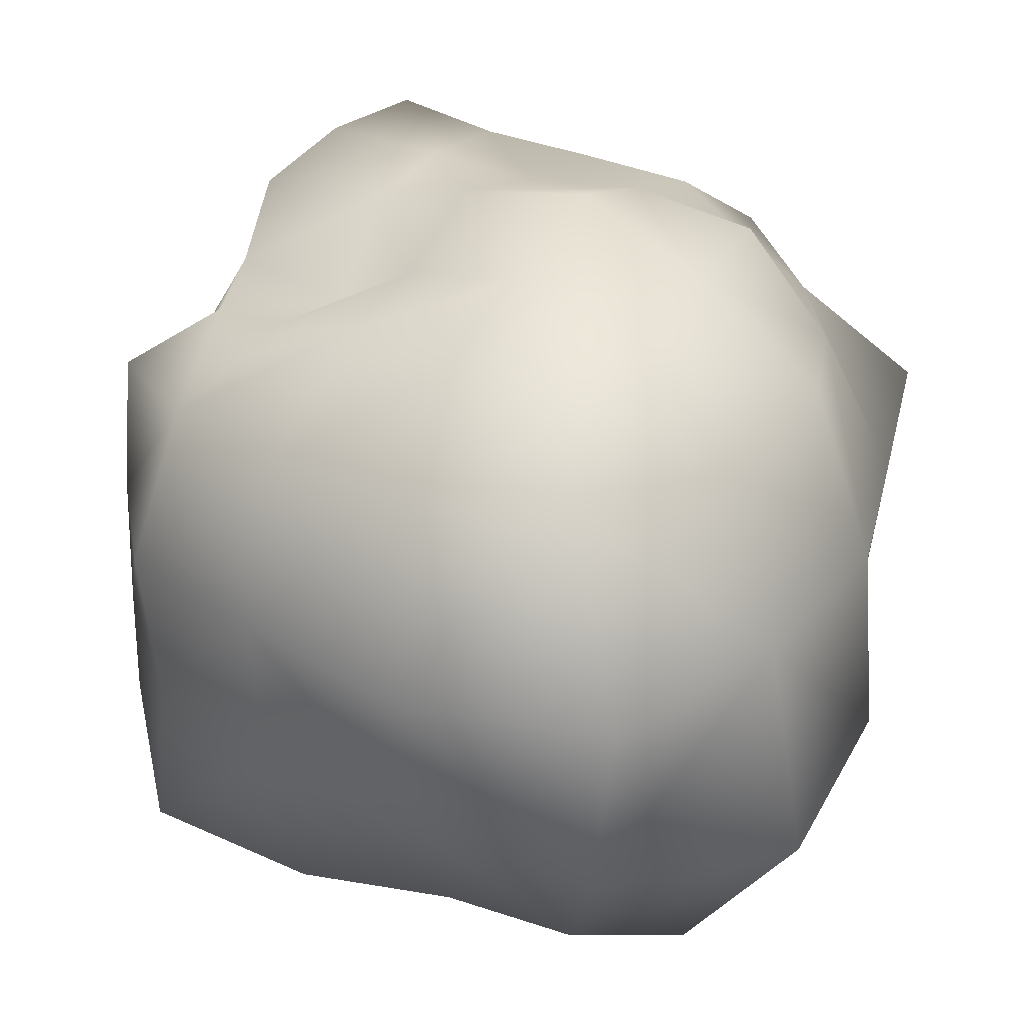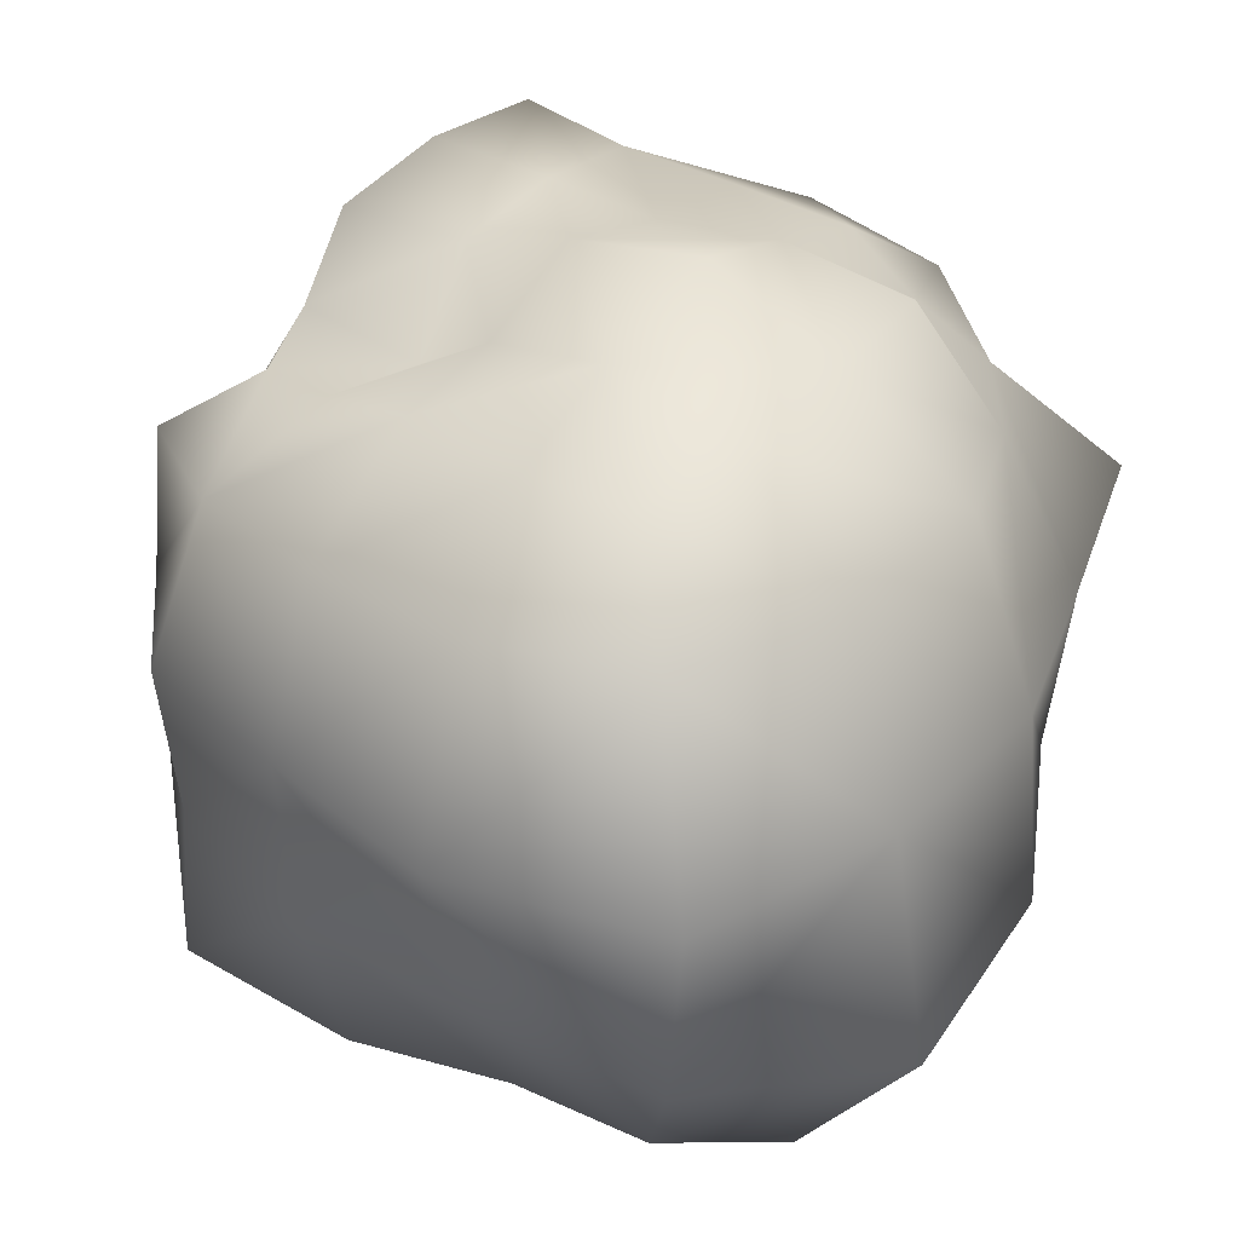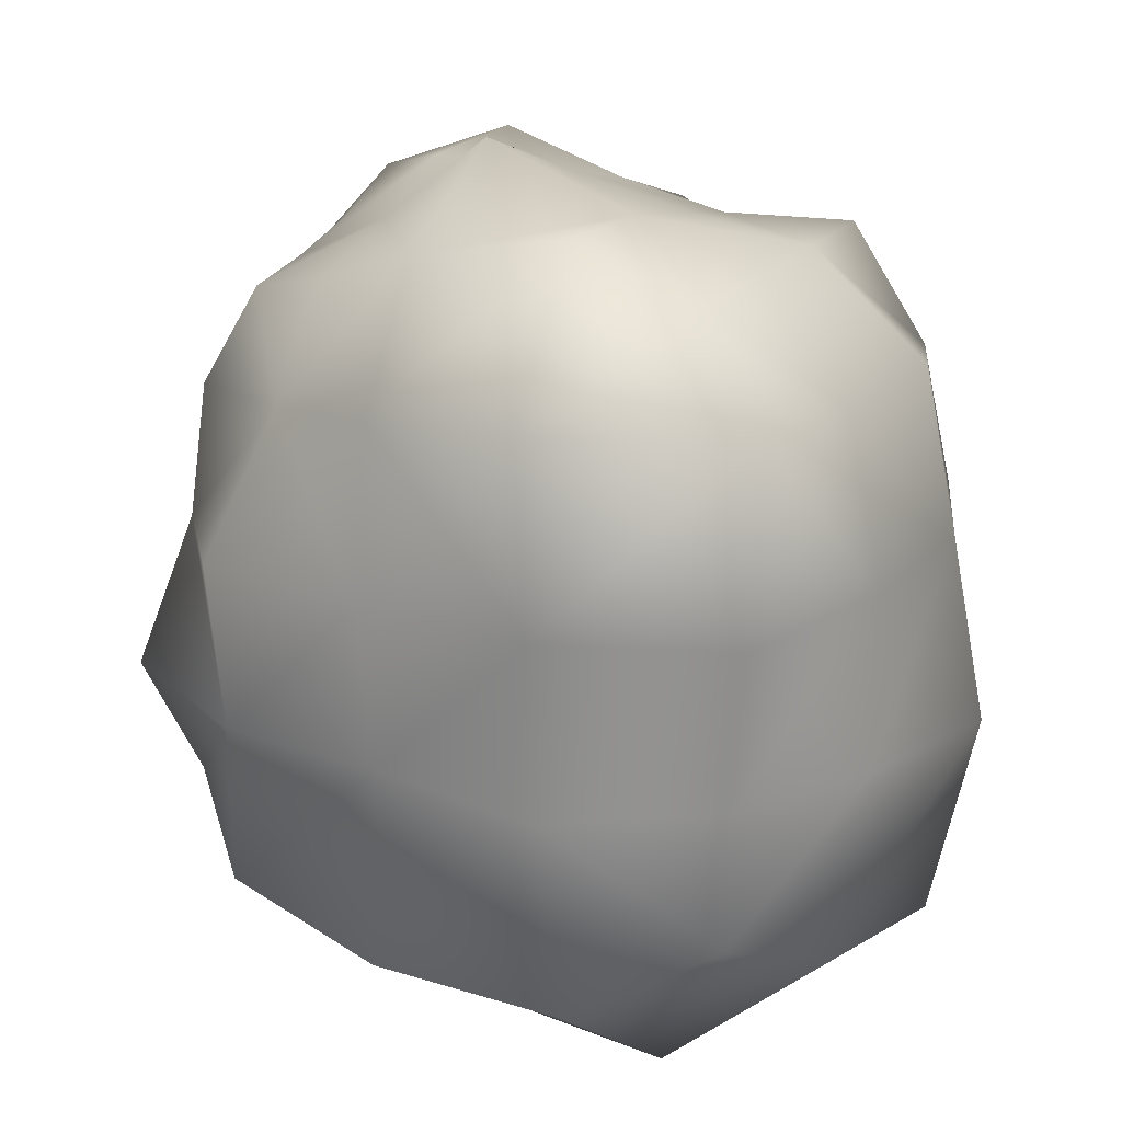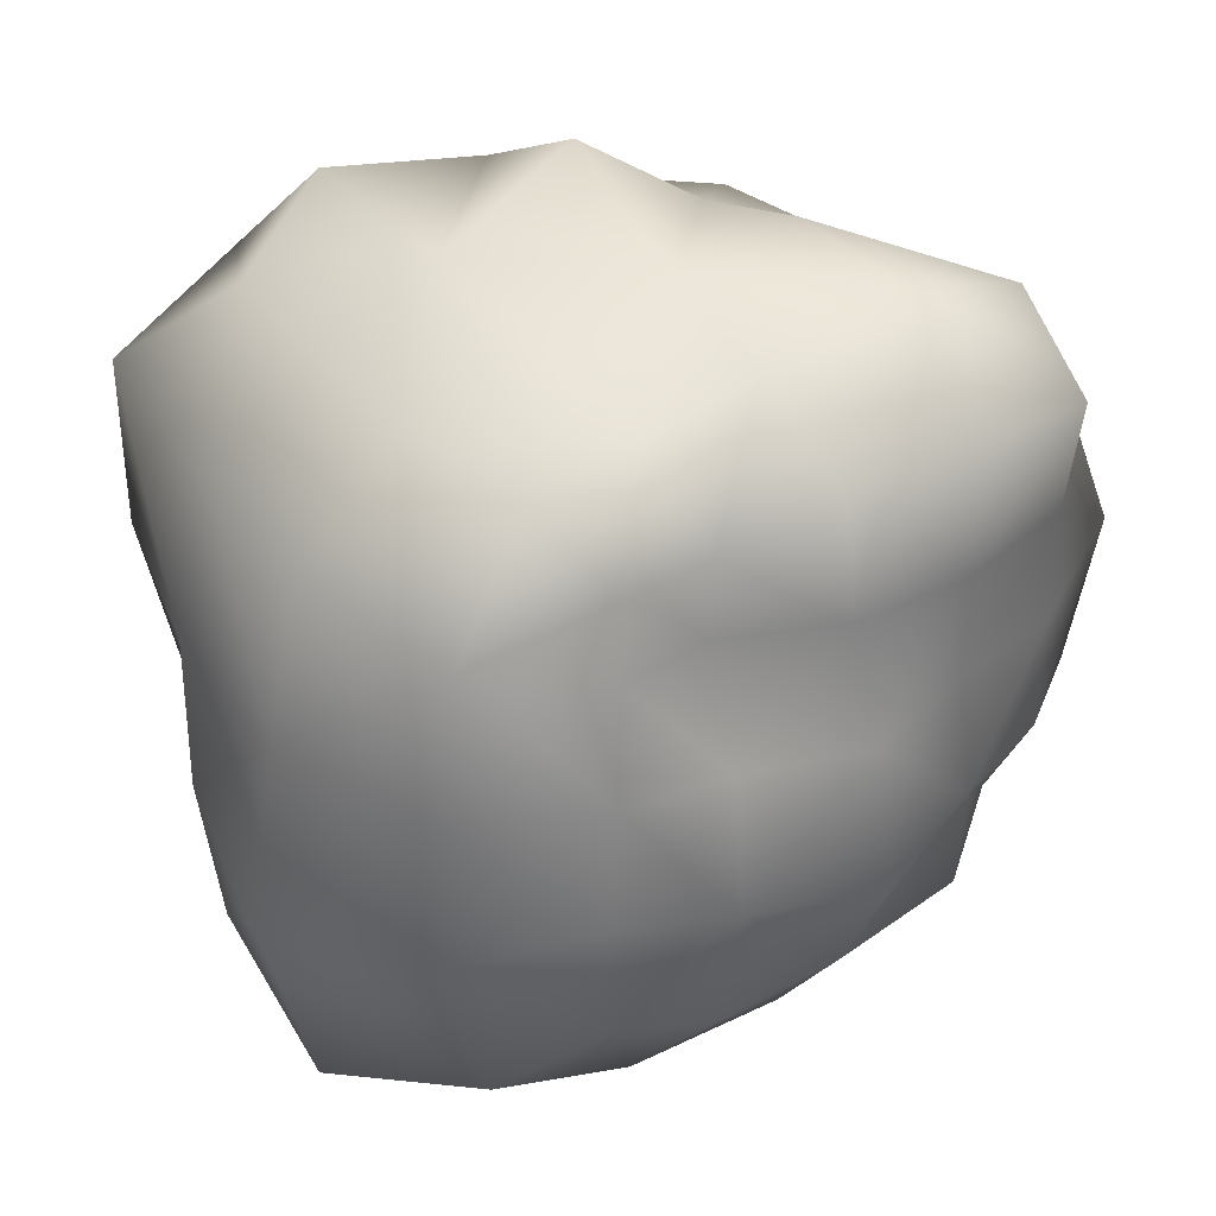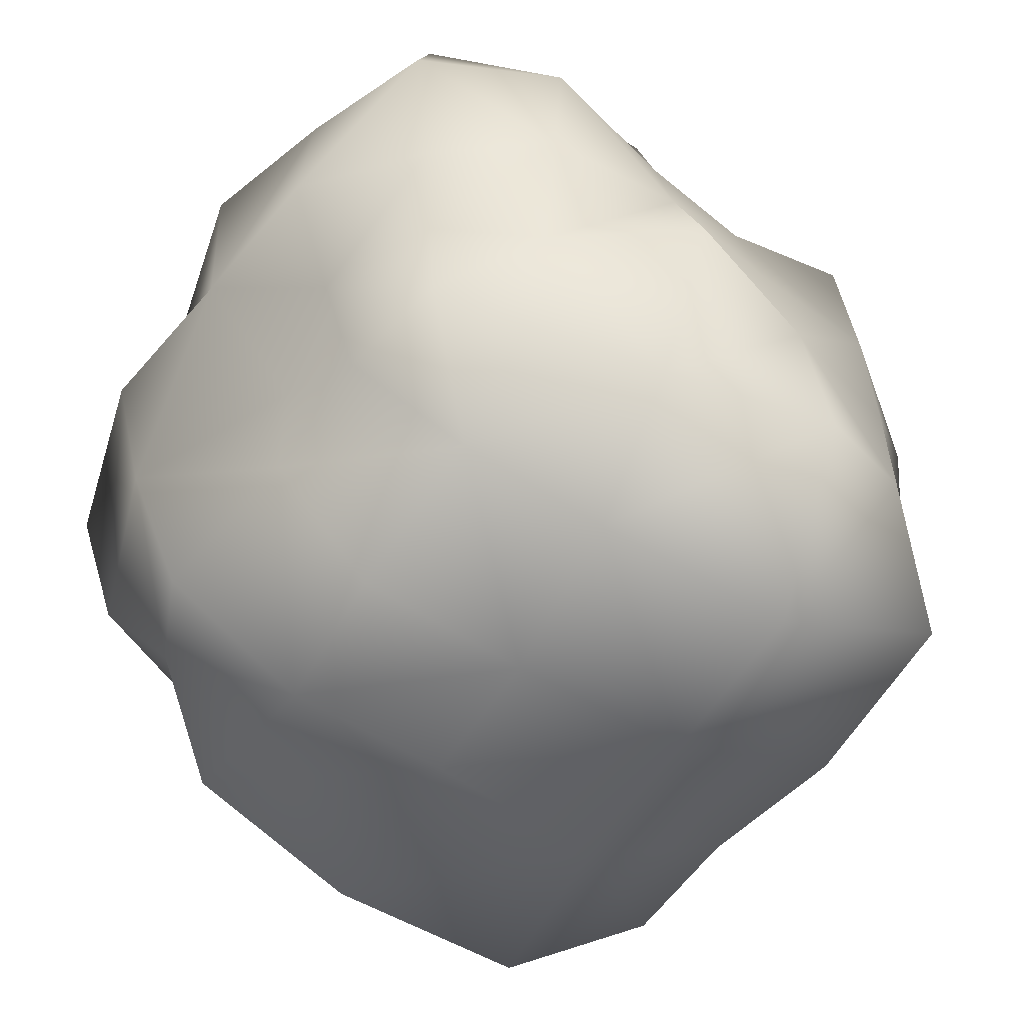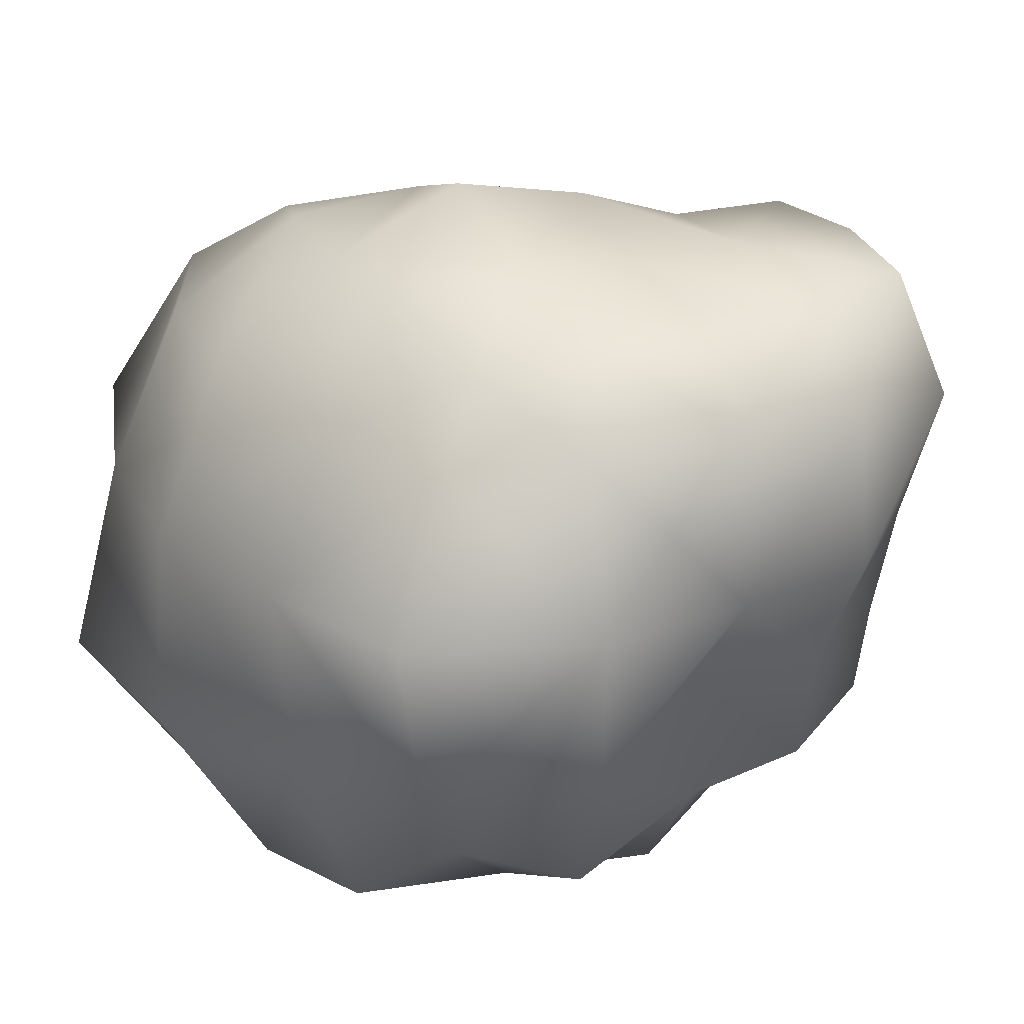
<metadata>
{"format":"obj","ext":"obj","renderer":"f3d","projection":"perspective","resolution":1024,"background":"white","views":[{"elev":32.6,"azim":120.7,"up":"+Y"},{"elev":36.9,"azim":125.8,"up":"+Y"},{"elev":19.3,"azim":26.7,"up":"+Z"},{"elev":38.6,"azim":144.6,"up":"+Z"},{"elev":-54.7,"azim":-29.0,"up":"+Y"},{"elev":24.3,"azim":-114.7,"up":"+Y"}]}
</metadata>
<code>
o asset.008_Cube.008
v 0.374 1.026 -0.3455
v 0.5121 0.09841 -0.4706
v 0.2914 0.943 0.336
v 0.4229 0.1968 0.4767
v -0.3581 0.9643 -0.3095
v -0.4524 0.1839 -0.395
v -0.4097 1.037 0.4155
v -0.3727 0.2717 0.3993
v 0.1724 0.9742 0.3694
v 0.006452 1.038 0.4327
v -0.2141 1.05 0.442
v -0.2293 0.2226 0.4351
v -0.02689 0.1476 0.5072
v 0.2411 0.1199 0.5635
v 0.5674 0.06362 0.333
v 0.562 0.04811 0.02837
v 0.5213 0.08545 -0.2415
v 0.3898 0.8514 0.4636
v 0.4116 0.6204 0.4717
v 0.4219 0.3955 0.473
v -0.2372 1.046 -0.378
v -0.01451 1.059 -0.3989
v 0.2093 1.061 -0.3905
v 0.3008 -0.01482 -0.5756
v -0.02638 -0.005661 -0.5676
v -0.316 0.05777 -0.511
v 0.506 0.9139 -0.4797
v 0.6349 0.6389 -0.6061
v 0.5995 0.3082 -0.5599
v 0.3704 1.013 -0.1654
v 0.3507 1.008 0.04277
v 0.311 0.9563 0.2099
v -0.4389 0.85 -0.3938
v -0.5964 0.6431 -0.5438
v -0.5385 0.3452 -0.4832
v -0.5212 0.1211 -0.2008
v -0.4538 0.1857 0.03779
v -0.4349 0.2079 0.2514
v -0.4 1.02 0.2282
v -0.4026 1.019 0.03192
v -0.4003 1.016 -0.1715
v -0.3888 0.4242 0.413
v -0.4159 0.6126 0.4383
v -0.4619 0.8358 0.4821
v -0.2824 0.003278 -0.226
v -0.01344 -0.008202 -0.2402
v 0.2725 -0.05005 -0.2527
v -0.2939 -0.0233 0.04532
v -0.01597 -0.04828 0.03263
v 0.2732 -0.06677 0.02985
v -0.2406 0.1087 0.2614
v -0.0225 -0.002024 0.3007
v 0.2693 -0.09776 0.338
v -0.552 0.8593 0.2695
v -0.626 0.8929 0.03785
v -0.5804 0.8822 -0.2189
v -0.5733 0.6116 0.2783
v -0.6149 0.6132 0.03599
v -0.663 0.6196 -0.2304
v -0.4897 0.4054 0.2451
v -0.4542 0.4102 0.02981
v -0.6114 0.3591 -0.2101
v 0.6434 0.3317 -0.2507
v 0.7168 0.6271 -0.2582
v 0.5772 0.8956 -0.2152
v 0.6418 0.3392 0.03417
v 0.6591 0.6246 0.0397
v 0.5579 0.8848 0.0402
v 0.5797 0.3629 0.2957
v 0.6028 0.6258 0.306
v 0.5109 0.8736 0.2684
v 0.2172 0.3914 0.545
v 0.1974 0.6199 0.5052
v 0.1799 0.814 0.4641
v -0.02309 0.3774 0.6433
v -0.01106 0.622 0.5533
v -0.008106 0.8266 0.5013
v -0.2244 0.4126 0.4925
v -0.2409 0.6131 0.5566
v -0.2313 0.844 0.5675
v 0.1963 1.088 -0.1681
v -0.01319 1.154 -0.1867
v -0.2202 1.078 -0.1677
v 0.1745 1.035 0.03771
v -0.01008 1.107 0.04105
v -0.2074 1.048 0.03279
v 0.1417 0.9283 0.1892
v -0.007904 1.046 0.222
v -0.2038 1.057 0.2214
v -0.296 0.3389 -0.6061
v -0.3001 0.6249 -0.6361
v -0.2614 0.8693 -0.5184
v -0.0271 0.2961 -0.7486
v -0.01918 0.6279 -0.723
v -0.02045 0.9111 -0.6133
v 0.328 0.2839 -0.7853
v 0.297 0.627 -0.7058
v 0.2561 0.9071 -0.5943
f 45 49 48
f 46 50 49
f 49 51 48
f 50 52 49
f 6 45 36
f 26 46 45
f 25 47 46
f 2 47 24
f 17 50 47
f 50 15 53
f 53 4 14
f 52 14 13
f 51 13 12
f 51 8 38
f 37 51 38
f 45 37 36
f 54 58 57
f 56 58 55
f 58 60 57
f 58 62 61
f 7 54 44
f 39 55 54
f 41 55 40
f 5 56 41
f 33 59 56
f 59 35 62
f 62 6 36
f 62 37 61
f 61 38 60
f 60 8 42
f 43 60 42
f 44 57 43
f 63 67 66
f 65 67 64
f 67 69 66
f 67 71 70
f 2 63 17
f 29 64 63
f 27 64 28
f 1 65 27
f 30 68 65
f 31 71 68
f 71 3 18
f 71 19 70
f 70 20 69
f 69 4 15
f 66 15 16
f 17 66 16
f 72 76 75
f 74 76 73
f 76 78 75
f 76 80 79
f 4 72 14
f 19 72 20
f 19 74 73
f 3 74 18
f 9 77 74
f 77 11 80
f 80 7 44
f 79 44 43
f 79 42 78
f 78 8 12
f 13 78 12
f 72 13 14
f 81 85 84
f 83 85 82
f 84 88 87
f 85 89 88
f 1 81 30
f 22 81 23
f 22 83 82
f 5 83 21
f 83 40 86
f 86 39 89
f 89 7 11
f 89 10 88
f 88 9 87
f 87 3 32
f 84 32 31
f 81 31 30
f 90 94 93
f 92 94 91
f 93 97 96
f 94 98 97
f 6 90 26
f 35 91 90
f 33 91 34
f 5 92 33
f 92 22 95
f 95 23 98
f 98 1 27
f 97 27 28
f 97 29 96
f 96 2 24
f 93 24 25
f 90 25 26
f 45 46 49
f 46 47 50
f 49 52 51
f 50 53 52
f 6 26 45
f 26 25 46
f 25 24 47
f 2 17 47
f 17 16 50
f 50 16 15
f 53 15 4
f 52 53 14
f 51 52 13
f 51 12 8
f 37 48 51
f 45 48 37
f 54 55 58
f 56 59 58
f 58 61 60
f 58 59 62
f 7 39 54
f 39 40 55
f 41 56 55
f 5 33 56
f 33 34 59
f 59 34 35
f 62 35 6
f 62 36 37
f 61 37 38
f 60 38 8
f 43 57 60
f 44 54 57
f 63 64 67
f 65 68 67
f 67 70 69
f 67 68 71
f 2 29 63
f 29 28 64
f 27 65 64
f 1 30 65
f 30 31 68
f 31 32 71
f 71 32 3
f 71 18 19
f 70 19 20
f 69 20 4
f 66 69 15
f 17 63 66
f 72 73 76
f 74 77 76
f 76 79 78
f 76 77 80
f 4 20 72
f 19 73 72
f 19 18 74
f 3 9 74
f 9 10 77
f 77 10 11
f 80 11 7
f 79 80 44
f 79 43 42
f 78 42 8
f 13 75 78
f 72 75 13
f 81 82 85
f 83 86 85
f 84 85 88
f 85 86 89
f 1 23 81
f 22 82 81
f 22 21 83
f 5 41 83
f 83 41 40
f 86 40 39
f 89 39 7
f 89 11 10
f 88 10 9
f 87 9 3
f 84 87 32
f 81 84 31
f 90 91 94
f 92 95 94
f 93 94 97
f 94 95 98
f 6 35 90
f 35 34 91
f 33 92 91
f 5 21 92
f 92 21 22
f 95 22 23
f 98 23 1
f 97 98 27
f 97 28 29
f 96 29 2
f 93 96 24
f 90 93 25

</code>
